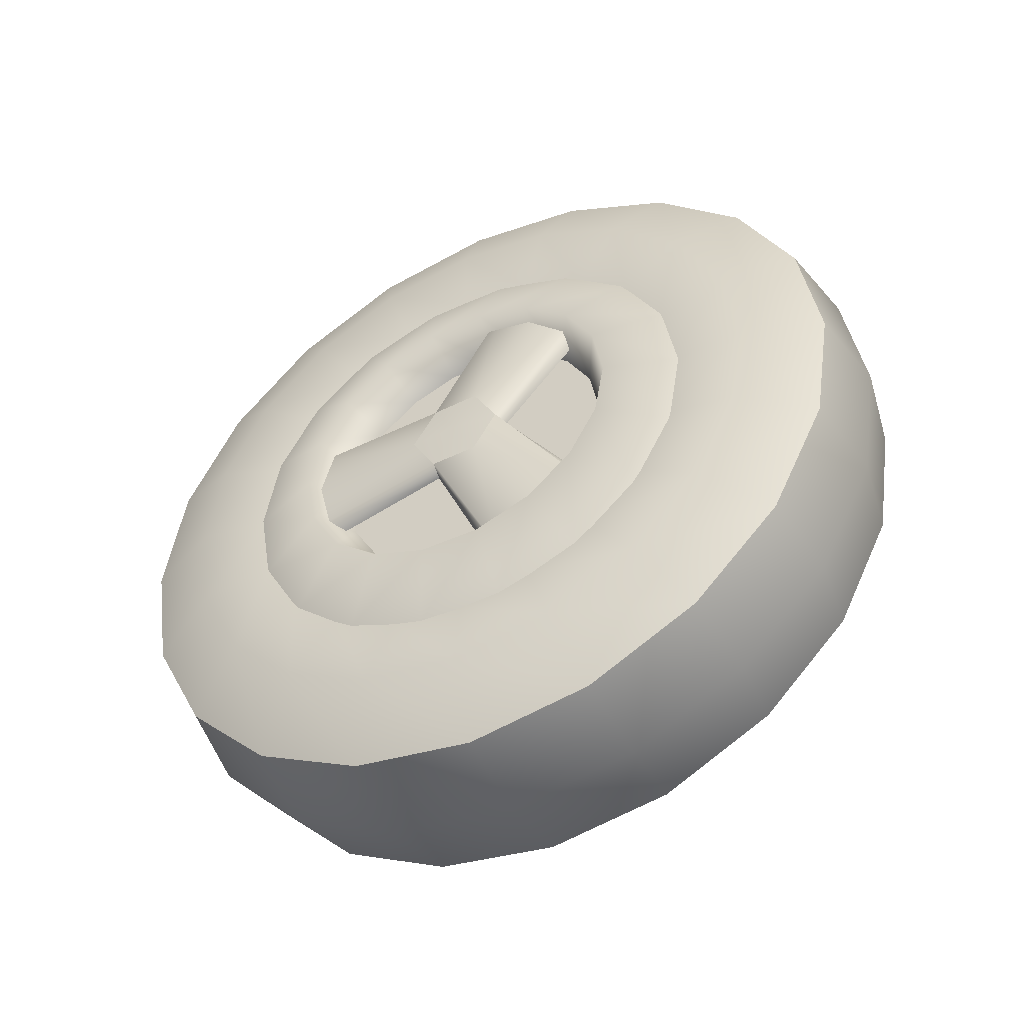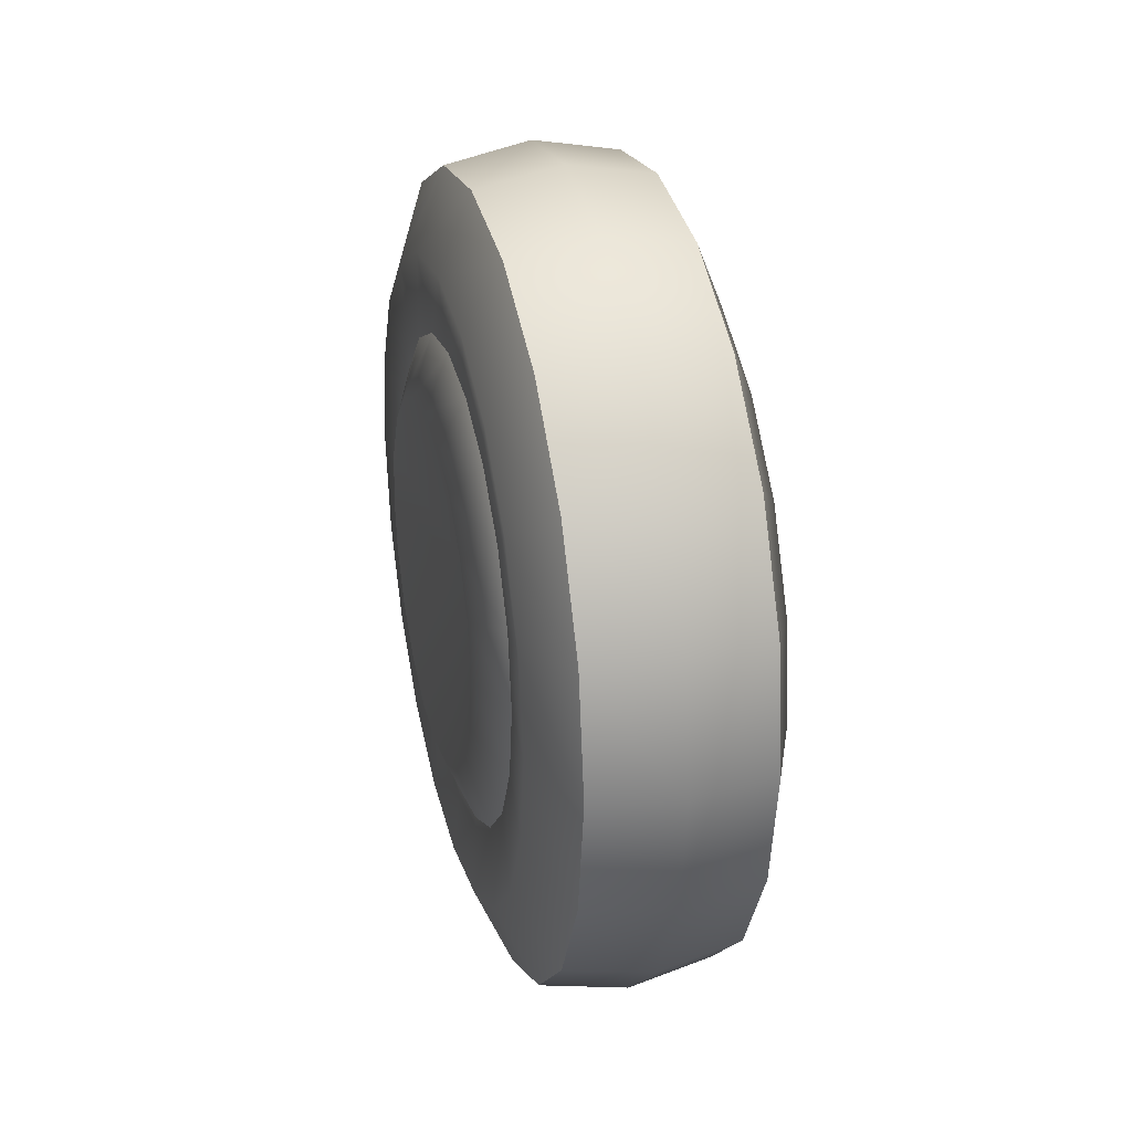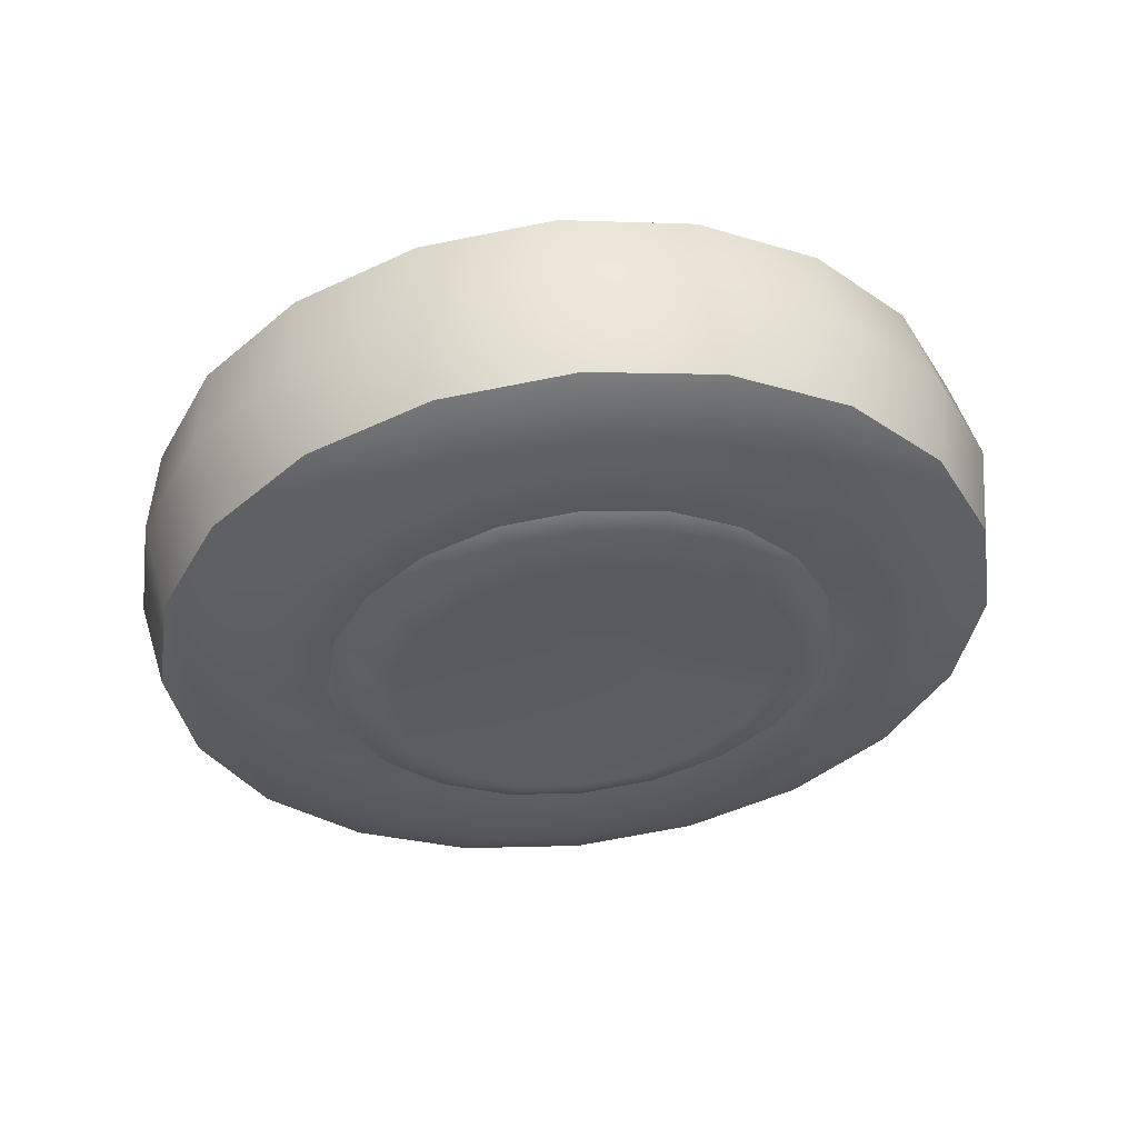
<metadata>
{"format":"obj","ext":"obj","renderer":"f3d","projection":"perspective","resolution":1024,"background":"white","views":[{"elev":-47.3,"azim":117.2,"up":"+Z"},{"elev":29.5,"azim":-14.5,"up":"+Z"},{"elev":54.3,"azim":-96.5,"up":"+Z"}]}
</metadata>
<code>
g TireK_YoshiB_LF_LOD0
v 0.1518 -0.0144 -0.02494
v 0.1528 -0.02887 2.384e-07
v 0.1542 2.384e-07 2.384e-07
v 0.1518 -0.0144 0.02494
v 0.1528 0.01444 -0.025
v 0.1518 0.0288 2.384e-07
v 0.1528 0.01444 0.025
v 0.1243 0.2283 0.07416
v 0.07205 0.2377 0.07722
v 0.1243 0.24 2.384e-07
v 0.07205 0.2499 2.384e-07
v 0.07205 0.2022 0.1469
v 0.1243 0.1942 0.1411
v 0.07205 0.1469 0.2022
v 0.1243 0.1411 0.1942
v 0.07205 0.07722 0.2377
v 0.1243 0.07416 0.2283
v 0.07205 2.384e-07 0.2499
v 0.1243 2.384e-07 0.24
v 0.01984 0.2283 0.07416
v 0.01984 0.24 2.384e-07
v 0.01984 0.1942 0.1411
v 0.01984 0.1411 0.1942
v 0.01984 0.07416 0.2283
v 0.01984 2.384e-07 0.24
v 0.1394 0.1389 0.04513
v 0.1443 0.1833 0.05955
v 0.1394 0.1461 -2.384e-07
v 0.1443 0.1927 -2.384e-07
v 0.1443 0.1559 0.1133
v 0.1394 0.1182 0.08585
v 0.1443 0.1133 0.1559
v 0.1394 0.08585 0.1182
v 0.1443 0.05955 0.1833
v 0.1394 0.04513 0.1389
v 0.1443 2.384e-07 0.1927
v 0.1394 2.384e-07 0.1461
v 0.1243 0.2283 0.07416
v 0.1243 0.24 2.384e-07
v 0.1243 0.1942 0.1411
v 0.1243 0.1411 0.1942
v 0.1243 0.07416 0.2283
v 0.1243 2.384e-07 0.24
v 0.01984 0.24 2.384e-07
v 0.01984 0.2283 0.07416
v -0.0001556 0.1927 -2.384e-07
v -0.0001556 0.1833 0.05955
v 0.01984 0.1942 0.1411
v -0.0001556 0.1559 0.1133
v 0.01984 0.1411 0.1942
v -0.0001556 0.1133 0.1559
v 0.01984 0.07416 0.2283
v -0.0001556 0.05955 0.1833
v 0.01984 2.384e-07 0.24
v -0.0001556 2.384e-07 0.1927
v 0.004744 0.08585 0.1182
v 0.004744 0.04513 0.1389
v 0.004744 2.384e-07 0.1461
v 0.004744 0.1461 -2.384e-07
v 0.004744 0.1389 0.04513
v 0.004744 0.1182 0.08585
v 0.01657 2.384e-07 2.384e-07
v -0.009848 0.1107 -2.384e-07
v -0.009848 0.1052 0.03419
v -0.009848 0.08952 0.06504
v -0.009848 0.06504 0.08952
v -0.009848 0.03419 0.1052
v -0.009848 2.384e-07 0.1107
v 0.004744 0.1389 0.04513
v 0.004744 0.1461 -2.384e-07
v 0.004744 2.384e-07 0.1461
v 0.004744 0.04513 0.1389
v 0.004744 0.08585 0.1182
v 0.004744 0.1182 0.08585
v 0.1243 -0.07416 0.2283
v 0.07205 -0.07722 0.2377
v 0.1243 2.384e-07 0.24
v 0.07205 2.384e-07 0.2499
v 0.07205 -0.1469 0.2022
v 0.1243 -0.1411 0.1942
v 0.07205 -0.2022 0.1469
v 0.1243 -0.1942 0.1411
v 0.07205 -0.2377 0.07722
v 0.1243 -0.2283 0.07416
v 0.07205 -0.2499 2.384e-07
v 0.1243 -0.24 2.384e-07
v 0.01984 -0.07416 0.2283
v 0.01984 2.384e-07 0.24
v 0.01984 -0.1411 0.1942
v 0.01984 -0.1942 0.1411
v 0.01984 -0.2283 0.07416
v 0.01984 -0.24 2.384e-07
v 0.1394 -0.04513 0.1389
v 0.1443 -0.05955 0.1833
v 0.1394 2.384e-07 0.1461
v 0.1443 2.384e-07 0.1927
v 0.1443 -0.1133 0.1559
v 0.1394 -0.08585 0.1182
v 0.1443 -0.1559 0.1133
v 0.1394 -0.1182 0.08585
v 0.1443 -0.1833 0.05955
v 0.1394 -0.1389 0.04513
v 0.1443 -0.1927 2.384e-07
v 0.1394 -0.1461 2.384e-07
v 0.1243 -0.07416 0.2283
v 0.1243 2.384e-07 0.24
v 0.1243 -0.1411 0.1942
v 0.1243 -0.1942 0.1411
v 0.1243 -0.2283 0.07416
v 0.1243 -0.24 2.384e-07
v 0.01984 2.384e-07 0.24
v 0.01984 -0.07416 0.2283
v -0.0001556 2.384e-07 0.1927
v -0.0001556 -0.05955 0.1833
v 0.01984 -0.1411 0.1942
v -0.0001556 -0.1133 0.1559
v 0.01984 -0.1942 0.1411
v -0.0001556 -0.1559 0.1133
v 0.01984 -0.2283 0.07416
v -0.0001556 -0.1833 0.05955
v 0.01984 -0.24 2.384e-07
v -0.0001556 -0.1927 2.384e-07
v 0.004744 -0.1182 0.08585
v 0.004744 -0.1389 0.04513
v 0.004744 -0.1461 2.384e-07
v 0.004744 2.384e-07 0.1461
v 0.004744 -0.04513 0.1389
v 0.004744 -0.08585 0.1182
v 0.01657 2.384e-07 2.384e-07
v -0.009848 2.384e-07 0.1107
v -0.009848 -0.03419 0.1052
v -0.009848 -0.06504 0.08952
v -0.009848 -0.08952 0.06504
v -0.009848 -0.1052 0.03419
v -0.009848 -0.1107 2.384e-07
v 0.004744 -0.04513 0.1389
v 0.004744 2.384e-07 0.1461
v 0.004744 -0.1461 2.384e-07
v 0.004744 -0.1389 0.04513
v 0.004744 -0.1182 0.08585
v 0.004744 -0.08585 0.1182
v 0.1243 -0.2283 -0.07416
v 0.07205 -0.2377 -0.07722
v 0.1243 -0.24 2.384e-07
v 0.07205 -0.2499 2.384e-07
v 0.07205 -0.2022 -0.1469
v 0.1243 -0.1942 -0.1411
v 0.07205 -0.1469 -0.2022
v 0.1243 -0.1411 -0.1942
v 0.07205 -0.07722 -0.2377
v 0.1243 -0.07416 -0.2283
v 0.07205 2.384e-07 -0.2499
v 0.1243 2.384e-07 -0.24
v 0.01984 -0.2283 -0.07416
v 0.01984 -0.24 2.384e-07
v 0.01984 -0.1942 -0.1411
v 0.01984 -0.1411 -0.1942
v 0.01984 -0.07416 -0.2283
v 0.01984 2.384e-07 -0.24
v 0.1394 -0.1389 -0.04513
v 0.1443 -0.1833 -0.05955
v 0.1394 -0.1461 2.384e-07
v 0.1443 -0.1927 2.384e-07
v 0.1443 -0.1559 -0.1133
v 0.1394 -0.1182 -0.08585
v 0.1443 -0.1133 -0.1559
v 0.1394 -0.08585 -0.1182
v 0.1443 -0.05955 -0.1833
v 0.1394 -0.04513 -0.1389
v 0.1443 -2.384e-07 -0.1927
v 0.1394 -2.384e-07 -0.1461
v 0.1243 -0.2283 -0.07416
v 0.1243 -0.24 2.384e-07
v 0.1243 -0.1942 -0.1411
v 0.1243 -0.1411 -0.1942
v 0.1243 -0.07416 -0.2283
v 0.1243 2.384e-07 -0.24
v 0.01984 -0.24 2.384e-07
v 0.01984 -0.2283 -0.07416
v -0.0001556 -0.1927 2.384e-07
v -0.0001556 -0.1833 -0.05955
v 0.01984 -0.1942 -0.1411
v -0.0001556 -0.1559 -0.1133
v 0.01984 -0.1411 -0.1942
v -0.0001556 -0.1133 -0.1559
v 0.01984 -0.07416 -0.2283
v -0.0001556 -0.05955 -0.1833
v 0.01984 2.384e-07 -0.24
v -0.0001556 -2.384e-07 -0.1927
v 0.004744 -0.08585 -0.1182
v 0.004744 -0.04513 -0.1389
v 0.004744 -2.384e-07 -0.1461
v 0.004744 -0.1461 2.384e-07
v 0.004744 -0.1389 -0.04513
v 0.004744 -0.1182 -0.08585
v 0.01657 2.384e-07 2.384e-07
v -0.009848 -0.1107 2.384e-07
v -0.009848 -0.1052 -0.03419
v -0.009848 -0.08952 -0.06504
v -0.009848 -0.06504 -0.08952
v -0.009848 -0.03419 -0.1052
v -0.009848 -2.384e-07 -0.1107
v 0.004744 -0.1389 -0.04513
v 0.004744 -0.1461 2.384e-07
v 0.004744 -2.384e-07 -0.1461
v 0.004744 -0.04513 -0.1389
v 0.004744 -0.08585 -0.1182
v 0.004744 -0.1182 -0.08585
v 0.1243 0.07416 -0.2283
v 0.07205 0.07722 -0.2377
v 0.1243 2.384e-07 -0.24
v 0.07205 2.384e-07 -0.2499
v 0.07205 0.1469 -0.2022
v 0.1243 0.1411 -0.1942
v 0.07205 0.2022 -0.1469
v 0.1243 0.1942 -0.1411
v 0.07205 0.2377 -0.07722
v 0.1243 0.2283 -0.07416
v 0.07205 0.2499 2.384e-07
v 0.1243 0.24 2.384e-07
v 0.01984 0.07416 -0.2283
v 0.01984 2.384e-07 -0.24
v 0.01984 0.1411 -0.1942
v 0.01984 0.1942 -0.1411
v 0.01984 0.2283 -0.07416
v 0.01984 0.24 2.384e-07
v 0.1394 0.04513 -0.1389
v 0.1443 0.05955 -0.1833
v 0.1394 -2.384e-07 -0.1461
v 0.1443 -2.384e-07 -0.1927
v 0.1443 0.1133 -0.1559
v 0.1394 0.08585 -0.1182
v 0.1443 0.1559 -0.1133
v 0.1394 0.1182 -0.08585
v 0.1443 0.1833 -0.05955
v 0.1394 0.1389 -0.04513
v 0.1443 0.1927 -2.384e-07
v 0.1394 0.1461 -2.384e-07
v 0.1243 0.07416 -0.2283
v 0.1243 2.384e-07 -0.24
v 0.1243 0.1411 -0.1942
v 0.1243 0.1942 -0.1411
v 0.1243 0.2283 -0.07416
v 0.1243 0.24 2.384e-07
v 0.01984 2.384e-07 -0.24
v 0.01984 0.07416 -0.2283
v -0.0001556 -2.384e-07 -0.1927
v -0.0001556 0.05955 -0.1833
v 0.01984 0.1411 -0.1942
v -0.0001556 0.1133 -0.1559
v 0.01984 0.1942 -0.1411
v -0.0001556 0.1559 -0.1133
v 0.01984 0.2283 -0.07416
v -0.0001556 0.1833 -0.05955
v 0.01984 0.24 2.384e-07
v -0.0001556 0.1927 -2.384e-07
v 0.004744 0.1182 -0.08585
v 0.004744 0.1389 -0.04513
v 0.004744 0.1461 -2.384e-07
v 0.004744 -2.384e-07 -0.1461
v 0.004744 0.04513 -0.1389
v 0.004744 0.08585 -0.1182
v 0.01657 2.384e-07 2.384e-07
v -0.009848 -2.384e-07 -0.1107
v -0.009848 0.03419 -0.1052
v -0.009848 0.06504 -0.08952
v -0.009848 0.08952 -0.06504
v -0.009848 0.1052 -0.03419
v -0.009848 0.1107 -2.384e-07
v 0.004744 0.04513 -0.1389
v 0.004744 -2.384e-07 -0.1461
v 0.004744 0.1461 -2.384e-07
v 0.004744 0.1389 -0.04513
v 0.004744 0.1182 -0.08585
v 0.004744 0.08585 -0.1182
v 0.1275 0.08967 -2.384e-07
v 0.1275 2.384e-07 2.384e-07
v 0.1275 0.08426 0.03067
v 0.1275 0.06869 0.05764
v 0.1275 0.04483 0.07766
v 0.1275 0.01557 0.08831
v 0.1275 -0.01557 0.08831
v 0.1275 -0.04483 0.07766
v 0.1395 0.1413 0.05144
v 0.1395 0.1504 -2.384e-07
v 0.1548 0.09907 0.03606
v 0.1548 0.1054 -2.384e-07
v 0.1548 0.08076 0.06777
v 0.1395 0.1152 0.09667
v 0.1548 0.05271 0.0913
v 0.1395 0.0752 0.1302
v 0.1548 0.01831 0.1038
v 0.1395 0.02612 0.1481
v 0.1548 -0.01831 0.1038
v 0.1395 -0.02612 0.1481
v 0.1548 -0.05271 0.0913
v 0.1395 -0.0752 0.1302
v 0.1275 -0.01557 0.08831
v 0.1275 -0.04483 0.07766
v 0.1275 0.01557 0.08831
v 0.1275 0.04483 0.07766
v 0.1275 0.06869 0.05764
v 0.1275 0.08426 0.03067
v 0.1275 0.08967 -2.384e-07
v 0.146 0.05684 0.09845
v 0.1432 0.08521 0.08176
v 0.1528 0.01444 0.025
v 0.1518 0.0288 2.384e-07
v 0.1417 0.0319 3.265e-05
v 0.1332 0.08967 0.07801
v 0.1432 0.0282 0.1147
v 0.1518 -0.0144 0.02494
v 0.1417 -0.01598 0.02761
v 0.1332 0.02262 0.1167
v 0.1275 -0.04483 0.07766
v 0.1275 2.384e-07 2.384e-07
v 0.1275 -0.06869 0.05764
v 0.1275 -0.08426 0.03067
v 0.1275 -0.08967 2.384e-07
v 0.1275 -0.08426 -0.03067
v 0.1275 -0.06869 -0.05764
v 0.1275 -0.04483 -0.07766
v 0.1395 -0.1152 0.09667
v 0.1395 -0.0752 0.1302
v 0.1548 -0.08076 0.06777
v 0.1548 -0.05271 0.0913
v 0.1548 -0.09907 0.03606
v 0.1395 -0.1413 0.05144
v 0.1548 -0.1054 2.384e-07
v 0.1395 -0.1504 2.384e-07
v 0.1548 -0.09907 -0.03606
v 0.1395 -0.1413 -0.05144
v 0.1548 -0.08076 -0.06777
v 0.1395 -0.1152 -0.09667
v 0.1548 -0.05271 -0.0913
v 0.1395 -0.0752 -0.1302
v 0.1275 -0.06869 -0.05764
v 0.1275 -0.04483 -0.07766
v 0.1275 -0.08426 -0.03067
v 0.1275 -0.08967 2.384e-07
v 0.1275 -0.08426 0.03067
v 0.1275 -0.06869 0.05764
v 0.1275 -0.04483 0.07766
v 0.146 -0.1137 2.384e-07
v 0.1432 -0.1134 0.03291
v 0.1528 -0.02887 2.384e-07
v 0.1518 -0.0144 0.02494
v 0.1417 -0.01598 0.02761
v 0.1332 -0.1124 0.03865
v 0.1432 -0.1134 -0.03291
v 0.1518 -0.0144 -0.02494
v 0.1417 -0.01592 -0.02764
v 0.1332 -0.1124 -0.03876
v 0.1275 -0.04483 -0.07766
v 0.1275 2.384e-07 2.384e-07
v 0.1275 -0.01557 -0.08831
v 0.1275 0.01557 -0.08831
v 0.1275 0.04483 -0.07766
v 0.1275 0.06869 -0.05764
v 0.1275 0.08426 -0.03067
v 0.1275 0.08967 -2.384e-07
v 0.1395 -0.02612 -0.1481
v 0.1395 -0.0752 -0.1302
v 0.1548 -0.01831 -0.1038
v 0.1548 -0.05271 -0.0913
v 0.1548 0.01831 -0.1038
v 0.1395 0.02612 -0.1481
v 0.1548 0.05271 -0.0913
v 0.1395 0.0752 -0.1302
v 0.1548 0.08076 -0.06777
v 0.1395 0.1152 -0.09667
v 0.1548 0.09907 -0.03606
v 0.1395 0.1413 -0.05144
v 0.1548 0.1054 -2.384e-07
v 0.1395 0.1504 -2.384e-07
v 0.1275 0.08426 -0.03067
v 0.1275 0.08967 -2.384e-07
v 0.1275 0.06869 -0.05764
v 0.1275 0.04483 -0.07766
v 0.1275 0.01557 -0.08831
v 0.1275 -0.01557 -0.08831
v 0.1275 -0.04483 -0.07766
v 0.146 0.05684 -0.09845
v 0.1432 0.0282 -0.1147
v 0.1528 0.01444 -0.025
v 0.1518 -0.0144 -0.02494
v 0.1417 -0.01592 -0.02764
v 0.1332 0.02272 -0.1167
v 0.1432 0.08521 -0.08176
v 0.1518 0.0288 2.384e-07
v 0.1417 0.0319 3.265e-05
v 0.1332 0.08975 -0.07794
g TireK_YoshiB_LF_LOD0_0
f 3 2 1
f 2 3 4
f 5 3 1
f 3 5 6
f 3 7 4
f 7 3 6
f 10 9 8
f 10 11 9
f 8 9 12
f 8 12 13
f 13 12 14
f 13 14 15
f 15 14 16
f 15 16 17
f 18 17 16
f 18 19 17
f 11 20 9
f 11 21 20
f 9 22 12
f 9 20 22
f 12 23 14
f 12 22 23
f 14 24 16
f 14 23 24
f 18 16 24
f 18 24 25
f 28 27 26
f 28 29 27
f 26 27 30
f 26 30 31
f 31 30 32
f 31 32 33
f 33 32 34
f 33 34 35
f 35 34 36
f 35 36 37
f 38 27 29
f 38 29 39
f 40 27 38
f 40 30 27
f 41 30 40
f 41 32 30
f 42 32 41
f 42 34 32
f 43 34 42
f 43 36 34
f 46 45 44
f 46 47 45
f 47 48 45
f 47 49 48
f 49 50 48
f 49 51 50
f 51 52 50
f 51 53 52
f 53 54 52
f 53 55 54
f 53 51 56
f 53 56 57
f 55 53 57
f 55 57 58
f 47 46 59
f 47 59 60
f 49 47 60
f 49 60 61
f 51 61 56
f 51 49 61
f 64 63 62
f 65 64 62
f 66 65 62
f 67 66 62
f 68 67 62
f 63 64 69
f 63 69 70
f 67 68 71
f 67 71 72
f 66 67 72
f 66 72 73
f 65 66 73
f 65 73 74
f 64 74 69
f 64 65 74
f 77 76 75
f 77 78 76
f 75 76 79
f 75 79 80
f 80 79 81
f 80 81 82
f 82 81 83
f 82 83 84
f 85 84 83
f 85 86 84
f 78 87 76
f 78 88 87
f 76 89 79
f 76 87 89
f 79 90 81
f 79 89 90
f 81 91 83
f 81 90 91
f 85 83 91
f 85 91 92
f 95 94 93
f 95 96 94
f 93 94 97
f 93 97 98
f 98 97 99
f 98 99 100
f 100 99 101
f 100 101 102
f 102 101 103
f 102 103 104
f 105 94 96
f 105 96 106
f 107 94 105
f 107 97 94
f 108 97 107
f 108 99 97
f 109 99 108
f 109 101 99
f 110 101 109
f 110 103 101
f 113 112 111
f 113 114 112
f 114 115 112
f 114 116 115
f 116 117 115
f 116 118 117
f 118 119 117
f 118 120 119
f 120 121 119
f 120 122 121
f 120 118 123
f 120 123 124
f 122 120 124
f 122 124 125
f 114 113 126
f 114 126 127
f 116 114 127
f 116 127 128
f 118 128 123
f 118 116 128
f 131 130 129
f 132 131 129
f 133 132 129
f 134 133 129
f 135 134 129
f 130 131 136
f 130 136 137
f 134 135 138
f 134 138 139
f 133 134 139
f 133 139 140
f 132 133 140
f 132 140 141
f 131 141 136
f 131 132 141
f 144 143 142
f 144 145 143
f 142 143 146
f 142 146 147
f 147 146 148
f 147 148 149
f 149 148 150
f 149 150 151
f 152 151 150
f 152 153 151
f 145 154 143
f 145 155 154
f 143 156 146
f 143 154 156
f 146 157 148
f 146 156 157
f 148 158 150
f 148 157 158
f 152 150 158
f 152 158 159
f 162 161 160
f 162 163 161
f 160 161 164
f 160 164 165
f 165 164 166
f 165 166 167
f 167 166 168
f 167 168 169
f 169 168 170
f 169 170 171
f 172 161 163
f 172 163 173
f 174 161 172
f 174 164 161
f 175 164 174
f 175 166 164
f 176 166 175
f 176 168 166
f 177 168 176
f 177 170 168
f 180 179 178
f 180 181 179
f 181 182 179
f 181 183 182
f 183 184 182
f 183 185 184
f 185 186 184
f 185 187 186
f 187 188 186
f 187 189 188
f 187 185 190
f 187 190 191
f 189 187 191
f 189 191 192
f 181 180 193
f 181 193 194
f 183 181 194
f 183 194 195
f 185 195 190
f 185 183 195
f 198 197 196
f 199 198 196
f 200 199 196
f 201 200 196
f 202 201 196
f 197 198 203
f 197 203 204
f 201 202 205
f 201 205 206
f 200 201 206
f 200 206 207
f 199 200 207
f 199 207 208
f 198 208 203
f 198 199 208
f 211 210 209
f 211 212 210
f 209 210 213
f 209 213 214
f 214 213 215
f 214 215 216
f 216 215 217
f 216 217 218
f 219 218 217
f 219 220 218
f 212 221 210
f 212 222 221
f 210 223 213
f 210 221 223
f 213 224 215
f 213 223 224
f 215 225 217
f 215 224 225
f 219 217 225
f 219 225 226
f 229 228 227
f 229 230 228
f 227 228 231
f 227 231 232
f 232 231 233
f 232 233 234
f 234 233 235
f 234 235 236
f 236 235 237
f 236 237 238
f 239 228 230
f 239 230 240
f 241 228 239
f 241 231 228
f 242 231 241
f 242 233 231
f 243 233 242
f 243 235 233
f 244 235 243
f 244 237 235
f 247 246 245
f 247 248 246
f 248 249 246
f 248 250 249
f 250 251 249
f 250 252 251
f 252 253 251
f 252 254 253
f 254 255 253
f 254 256 255
f 254 252 257
f 254 257 258
f 256 254 258
f 256 258 259
f 248 247 260
f 248 260 261
f 250 248 261
f 250 261 262
f 252 262 257
f 252 250 262
f 265 264 263
f 266 265 263
f 267 266 263
f 268 267 263
f 269 268 263
f 264 265 270
f 264 270 271
f 268 269 272
f 268 272 273
f 267 268 273
f 267 273 274
f 266 267 274
f 266 274 275
f 265 275 270
f 265 266 275
f 278 277 276
f 279 277 278
f 280 277 279
f 281 277 280
f 282 277 281
f 283 277 282
f 286 285 284
f 286 287 285
f 288 286 284
f 288 284 289
f 290 288 289
f 290 289 291
f 292 290 291
f 292 291 293
f 294 292 293
f 294 293 295
f 296 294 295
f 296 295 297
f 296 298 294
f 296 299 298
f 294 300 292
f 294 298 300
f 292 301 290
f 292 300 301
f 290 302 288
f 290 301 302
f 288 302 303
f 288 303 286
f 286 303 304
f 286 304 287
f 307 306 305
f 307 308 306
f 309 306 308
f 309 310 306
f 307 305 311
f 307 311 312
f 311 313 312
f 311 314 313
f 317 316 315
f 318 316 317
f 319 316 318
f 320 316 319
f 321 316 320
f 322 316 321
f 325 324 323
f 325 326 324
f 327 325 323
f 327 323 328
f 329 327 328
f 329 328 330
f 331 329 330
f 331 330 332
f 333 331 332
f 333 332 334
f 335 333 334
f 335 334 336
f 335 337 333
f 335 338 337
f 333 339 331
f 333 337 339
f 331 340 329
f 331 339 340
f 329 341 327
f 329 340 341
f 327 341 342
f 327 342 325
f 325 342 343
f 325 343 326
f 346 345 344
f 346 347 345
f 348 345 347
f 348 349 345
f 346 344 350
f 346 350 351
f 350 352 351
f 350 353 352
f 356 355 354
f 357 355 356
f 358 355 357
f 359 355 358
f 360 355 359
f 361 355 360
f 364 363 362
f 364 365 363
f 366 364 362
f 366 362 367
f 368 366 367
f 368 367 369
f 370 368 369
f 370 369 371
f 372 370 371
f 372 371 373
f 374 372 373
f 374 373 375
f 374 376 372
f 374 377 376
f 372 378 370
f 372 376 378
f 370 379 368
f 370 378 379
f 368 380 366
f 368 379 380
f 366 380 381
f 366 381 364
f 364 381 382
f 364 382 365
f 385 384 383
f 385 386 384
f 387 384 386
f 387 388 384
f 385 383 389
f 385 389 390
f 389 391 390
f 389 392 391

</code>
